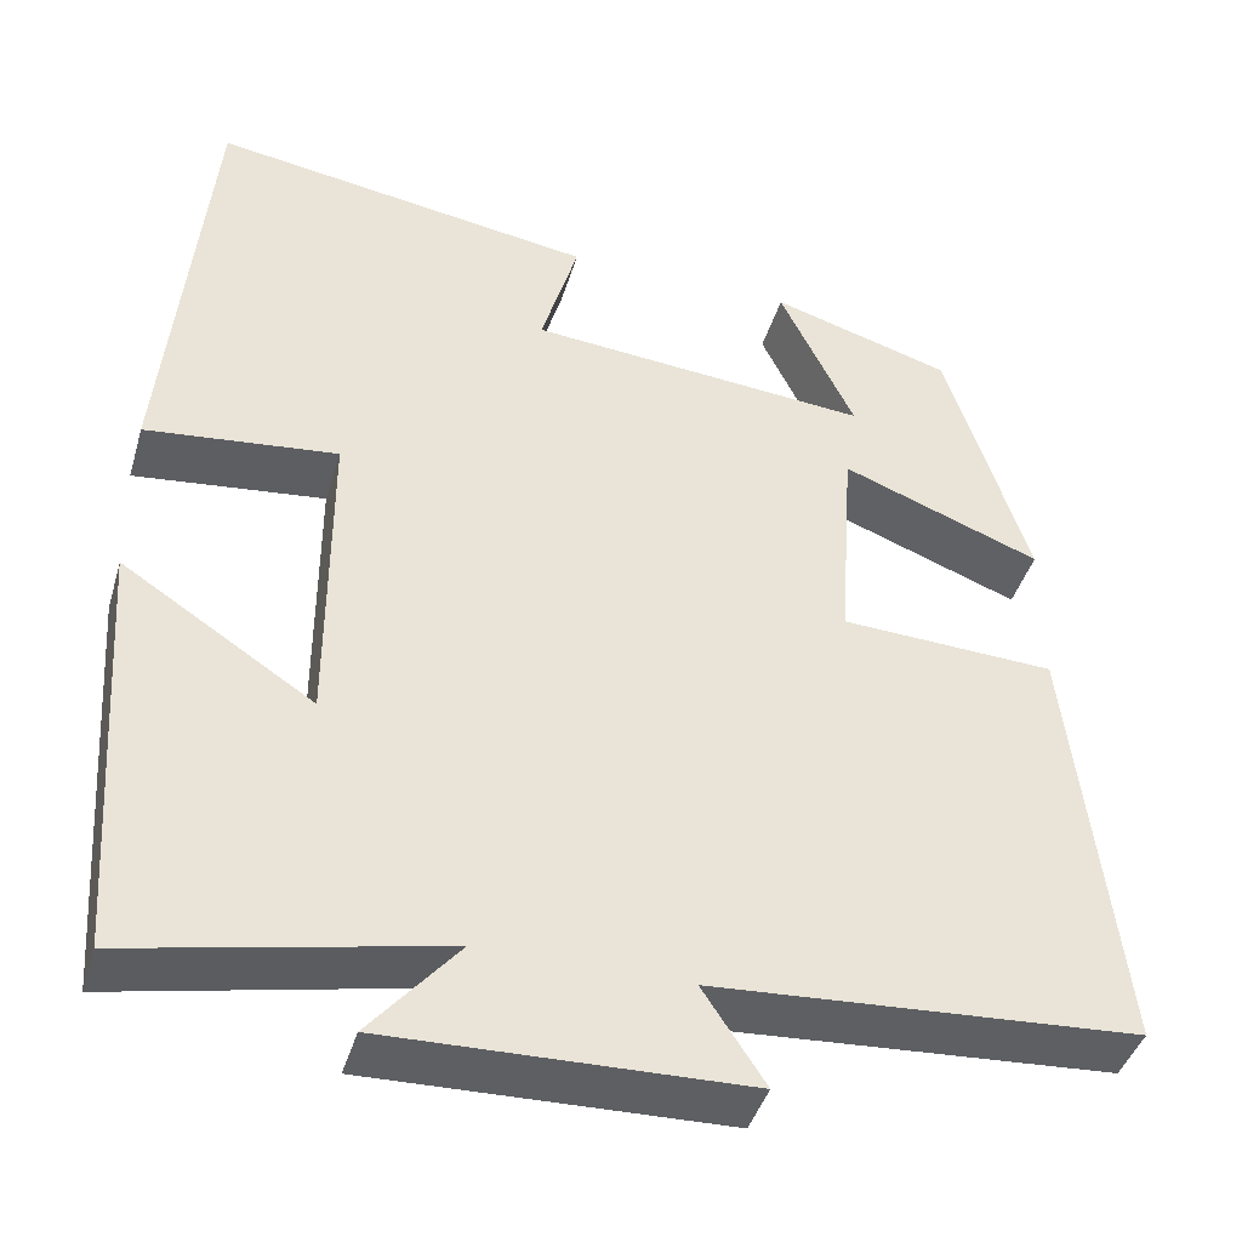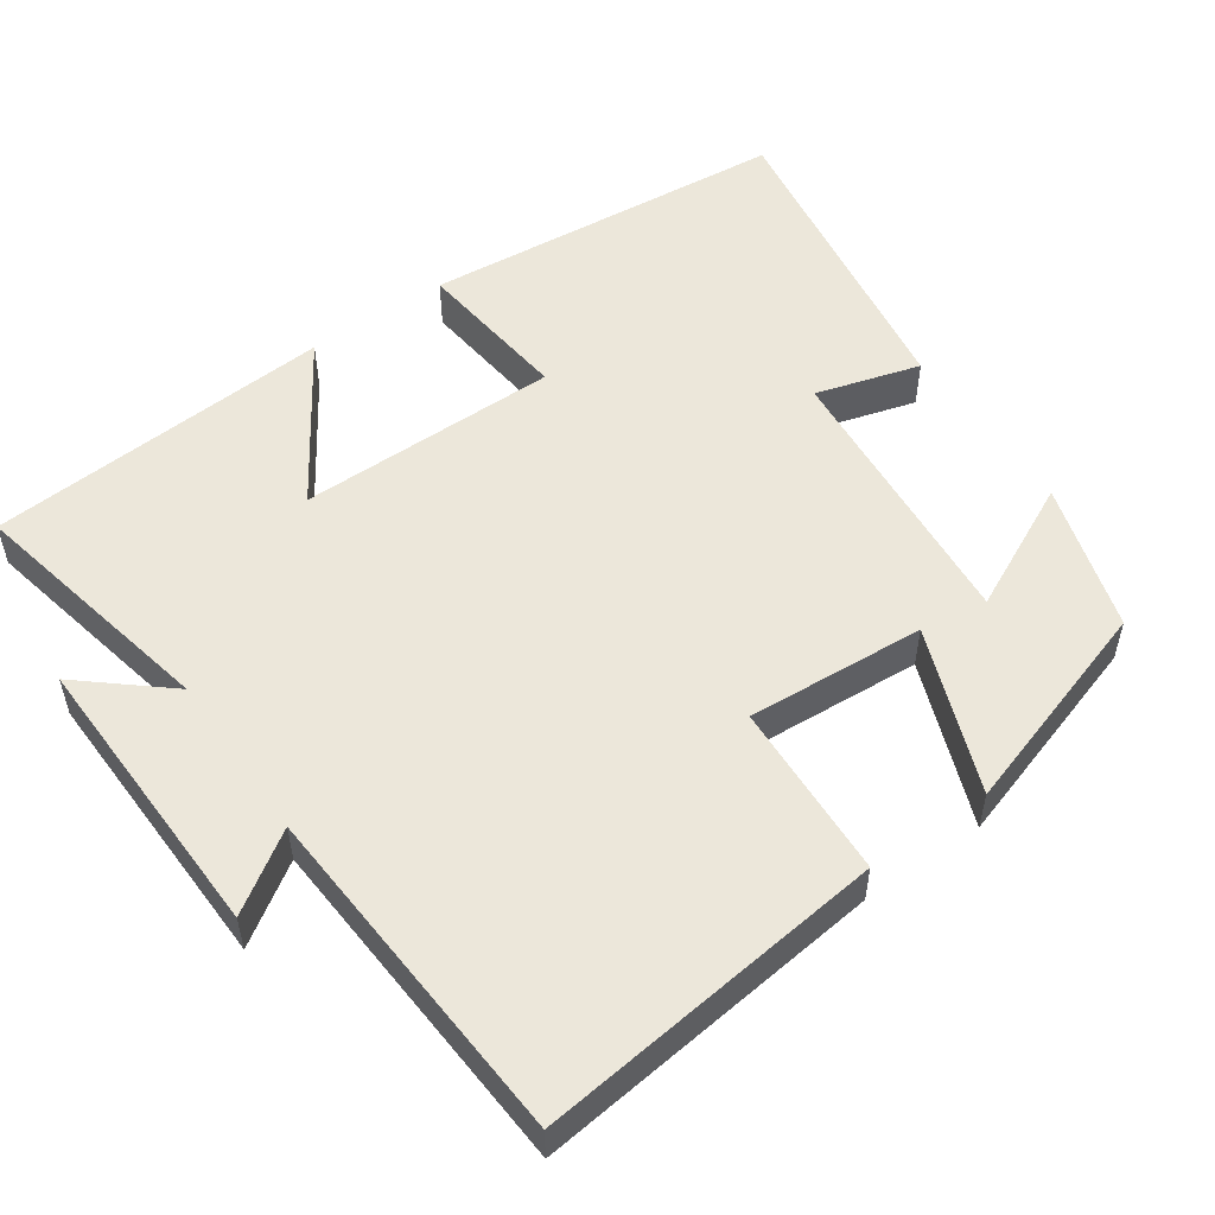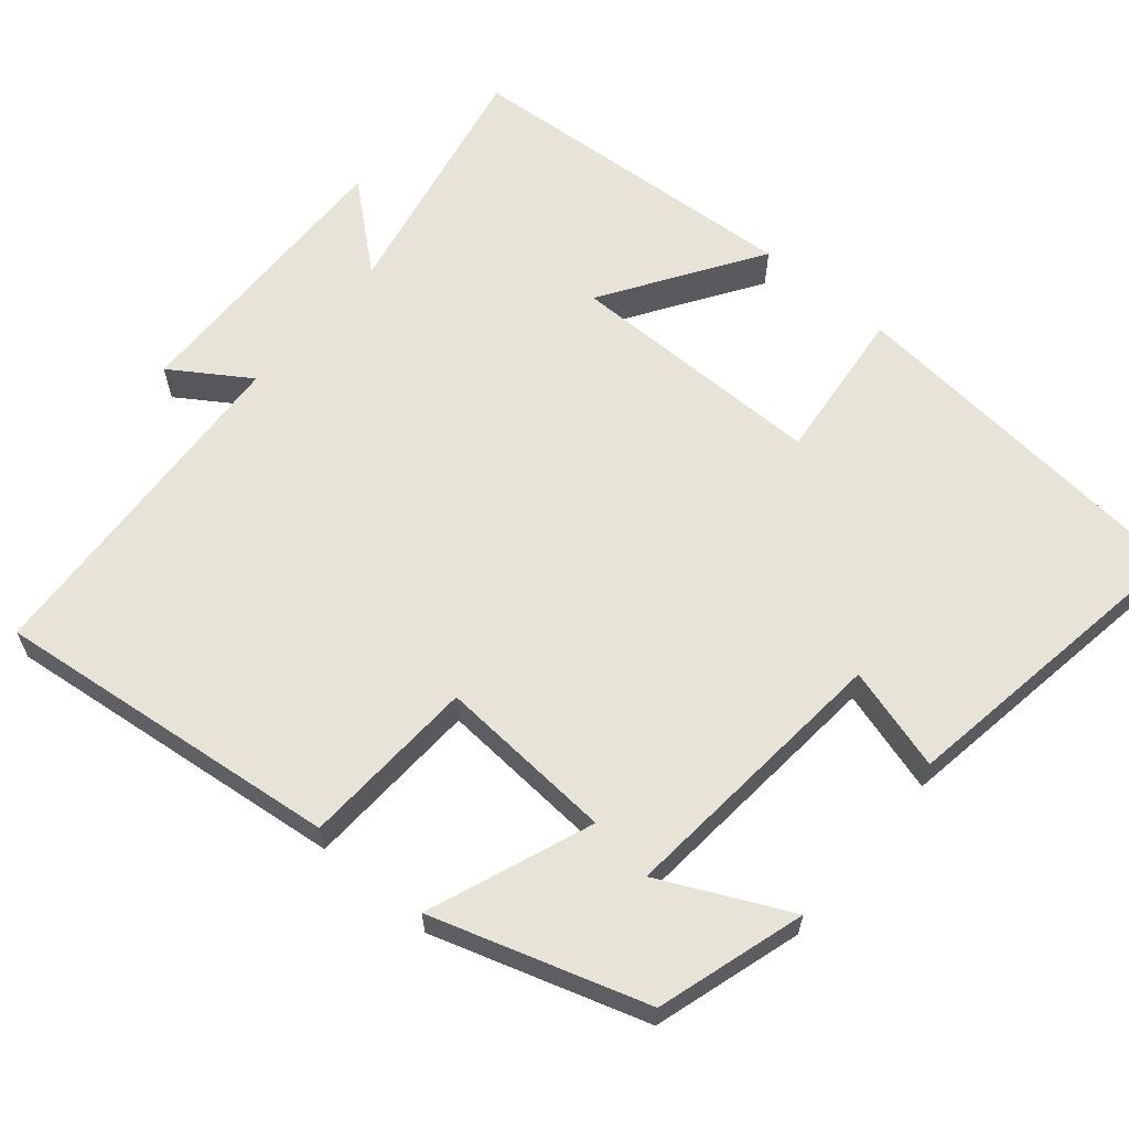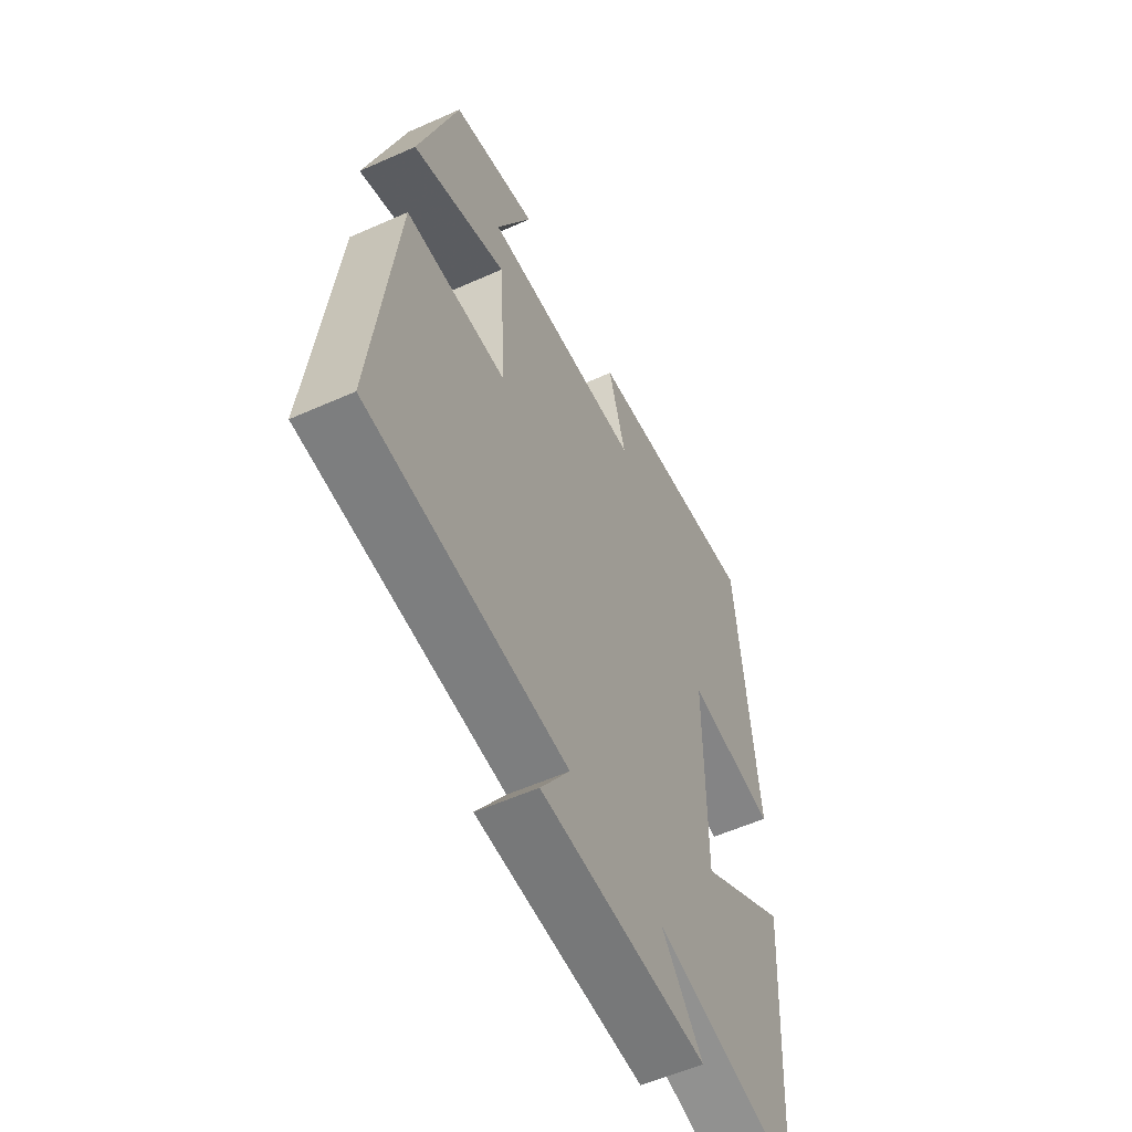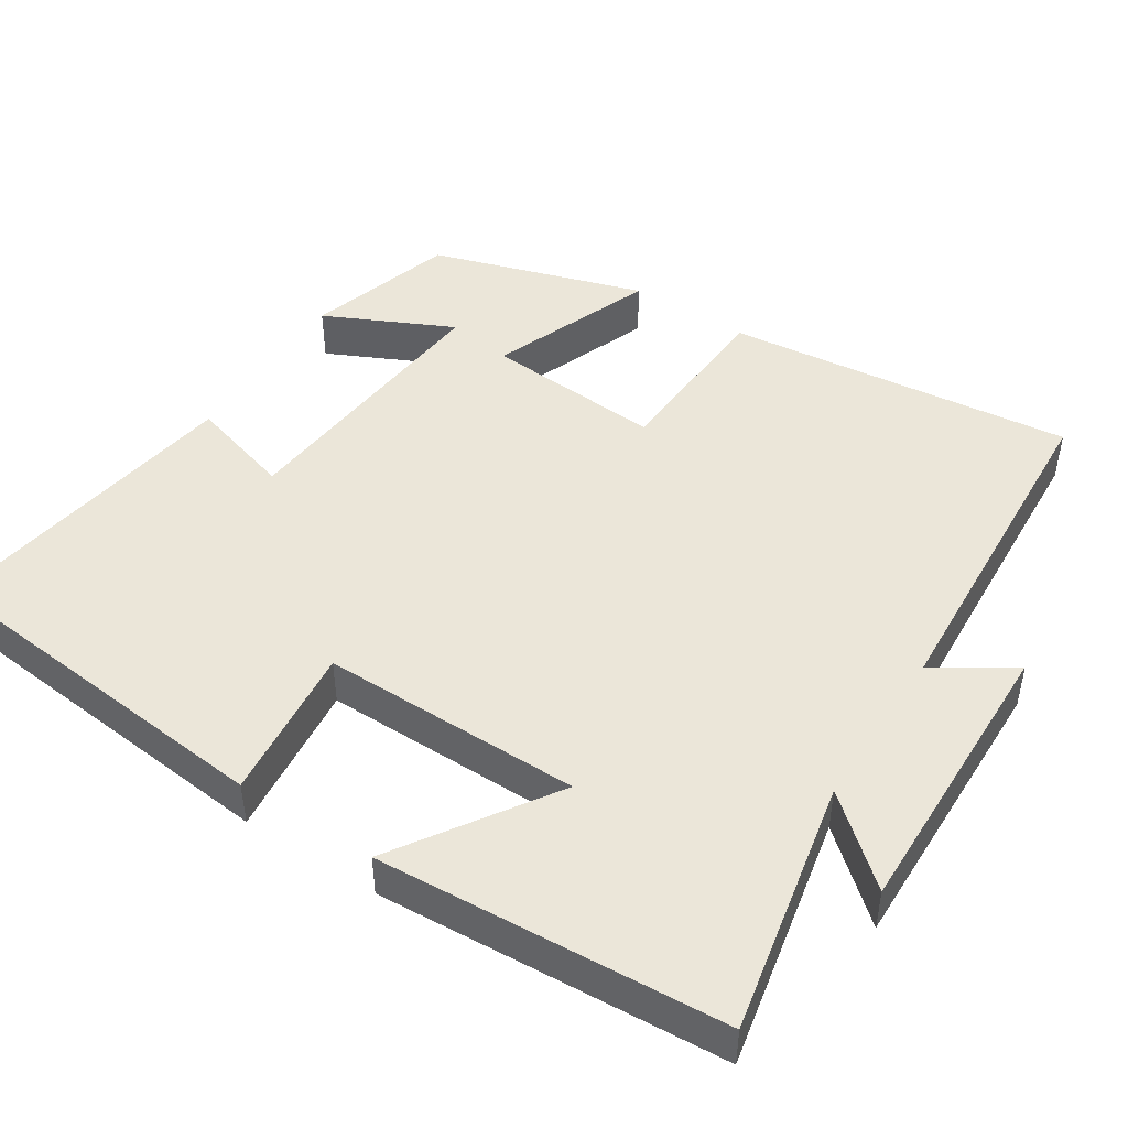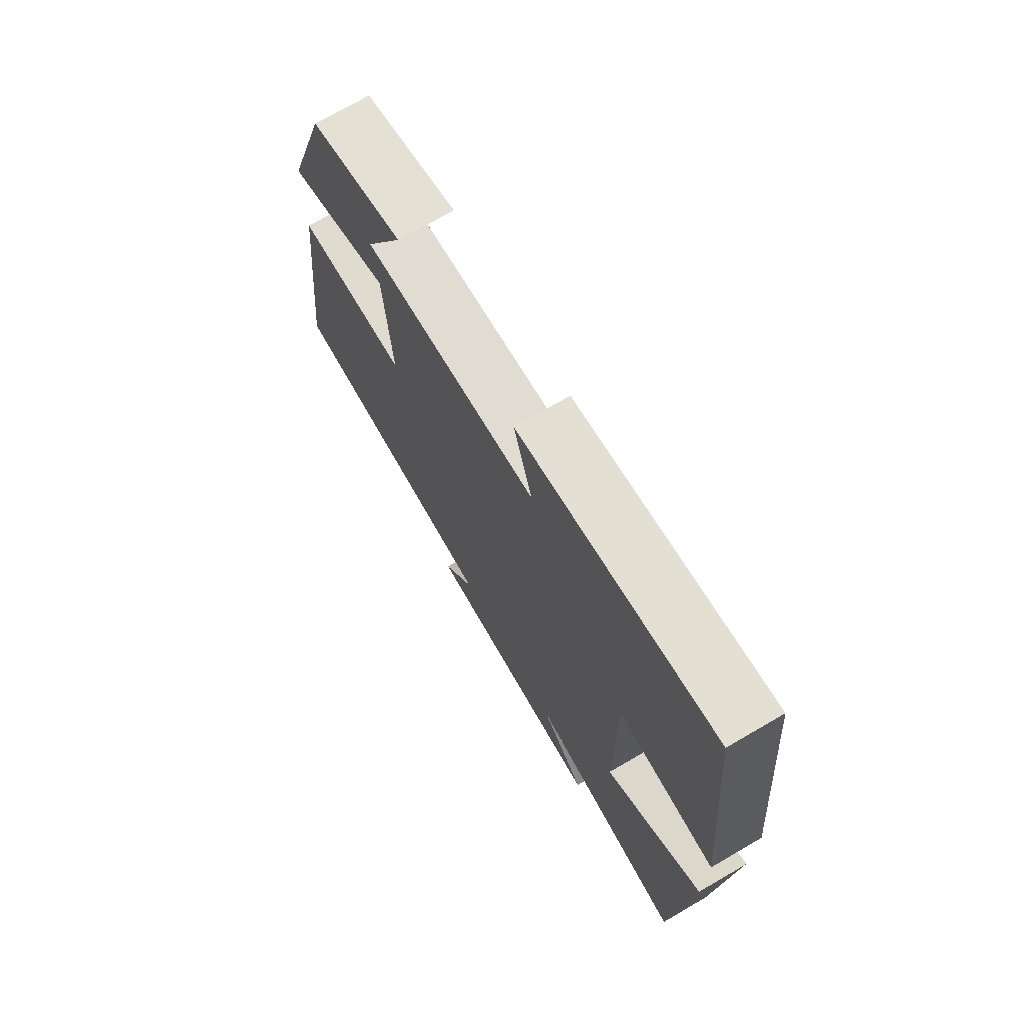
<metadata>
{"format":"obj","ext":"obj","renderer":"f3d","projection":"perspective","resolution":1024,"background":"white","views":[{"elev":-42.1,"azim":163.8,"up":"+Z"},{"elev":53.5,"azim":-124.9,"up":"+Y"},{"elev":62.3,"azim":-49.7,"up":"+Y"},{"elev":-56.1,"azim":-64.9,"up":"+Z"},{"elev":46.7,"azim":123.1,"up":"+Y"},{"elev":72.3,"azim":59.8,"up":"+Z"}]}
</metadata>
<code>
v -0.41 0.07 0.441
v -0.213 0.07 0.5
v -0.295 0.07 0.33
v 0.077 0.07 0.362
v 0.037 0.07 0.5
v 0.454 0.07 0.564
v 0.5 0.07 0.079
v 0.292 0.07 0.102
v 0.292 0.07 -0.244
v 0.5 0.07 -0.109
v 0.469 0.07 -0.57
v 0.132 0.07 -0.5
v 0.228 0.07 -0.613
v -0.16 0.07 -0.603
v -0.092 0.07 -0.5
v -0.553 0.07 -0.47
v -0.5 0.07 -0.006
v -0.266 0.07 0.005
v -0.282 0.07 0.241
v -0.5 0.07 0.158
v -0.41 0 0.441
v -0.213 0 0.5
v -0.295 0 0.33
v 0.077 0 0.362
v 0.037 0 0.5
v 0.454 0 0.564
v 0.5 0 0.079
v 0.292 0 0.102
v 0.292 0 -0.244
v 0.5 0 -0.109
v 0.469 0 -0.57
v 0.132 0 -0.5
v 0.228 0 -0.613
v -0.16 0 -0.603
v -0.092 0 -0.5
v -0.553 0 -0.47
v -0.5 0 -0.006
v -0.266 0 0.005
v -0.282 0 0.241
v -0.5 0 0.158
f 19 20 1
f 15 16 17 18
f 15 18 19
f 12 13 14 15
f 12 15 19
f 9 10 11 12
f 8 9 12 19
f 4 5 6 7
f 3 4 7 8
f 1 2 3
f 19 1 3
f 3 8 19
f 21 40 39
f 38 37 36 35
f 39 38 35
f 35 34 33 32
f 39 35 32
f 32 31 30 29
f 39 32 29 28
f 27 26 25 24
f 28 27 24 23
f 23 22 21
f 23 21 39
f 39 28 23
f 1 21 22 2
f 2 22 23 3
f 3 23 24 4
f 4 24 25 5
f 5 25 26 6
f 6 26 27 7
f 7 27 28 8
f 8 28 29 9
f 9 29 30 10
f 10 30 31 11
f 11 31 32 12
f 12 32 33 13
f 13 33 34 14
f 14 34 35 15
f 15 35 36 16
f 16 36 37 17
f 17 37 38 18
f 18 38 39 19
f 19 39 40 20
f 20 40 21 1

</code>
